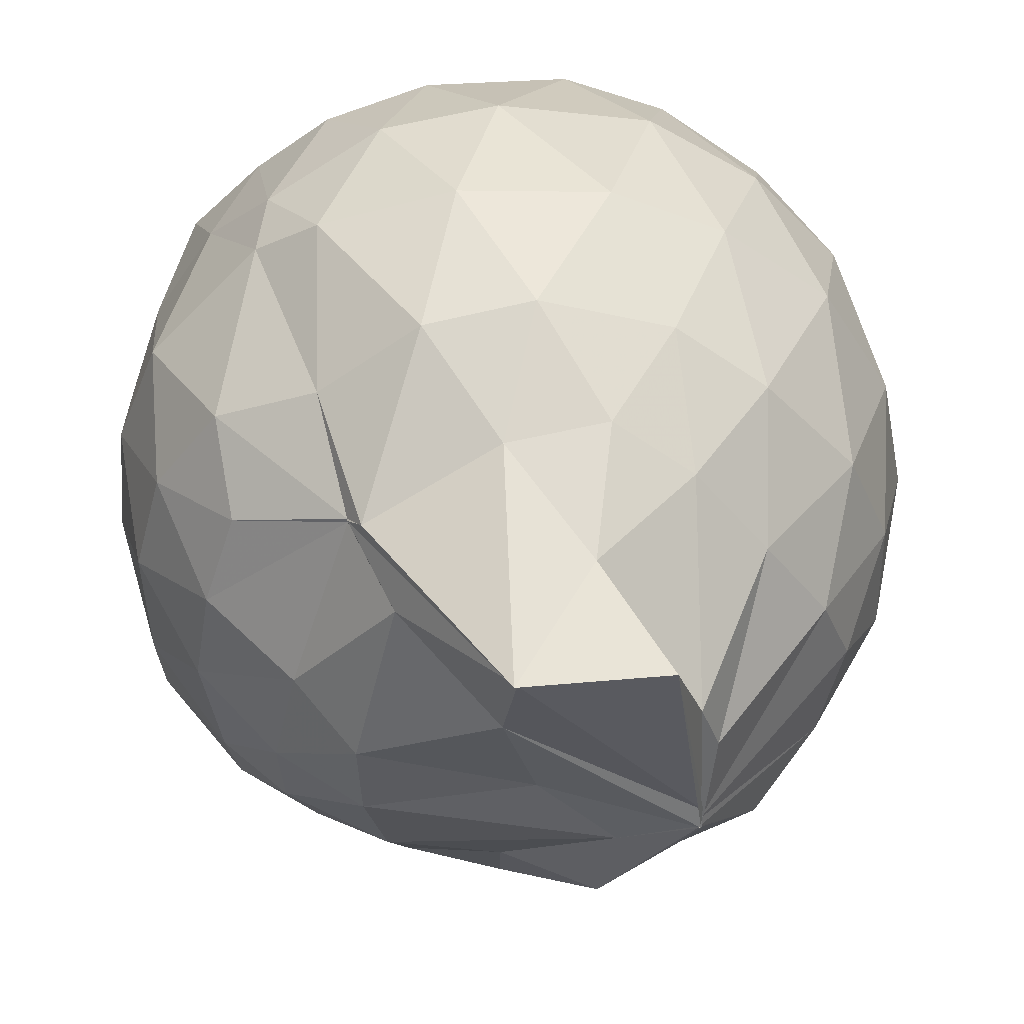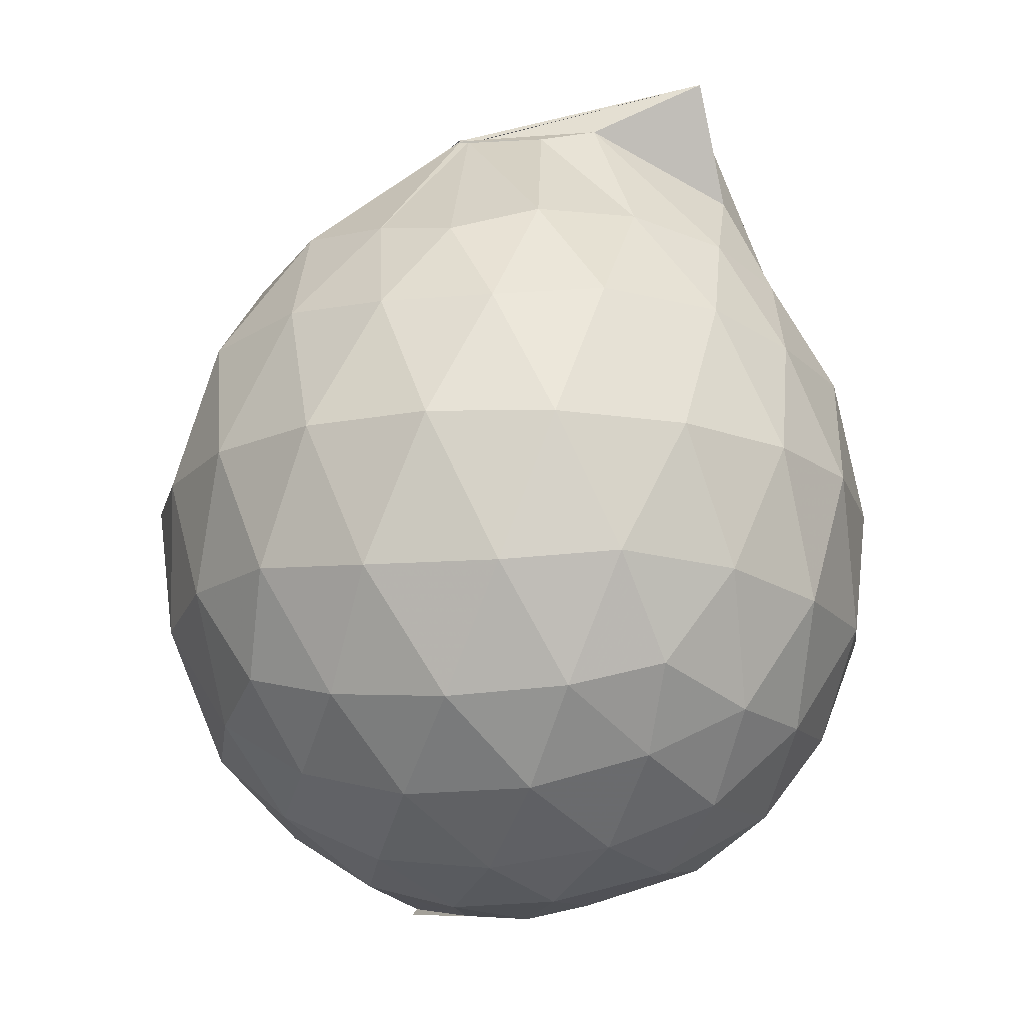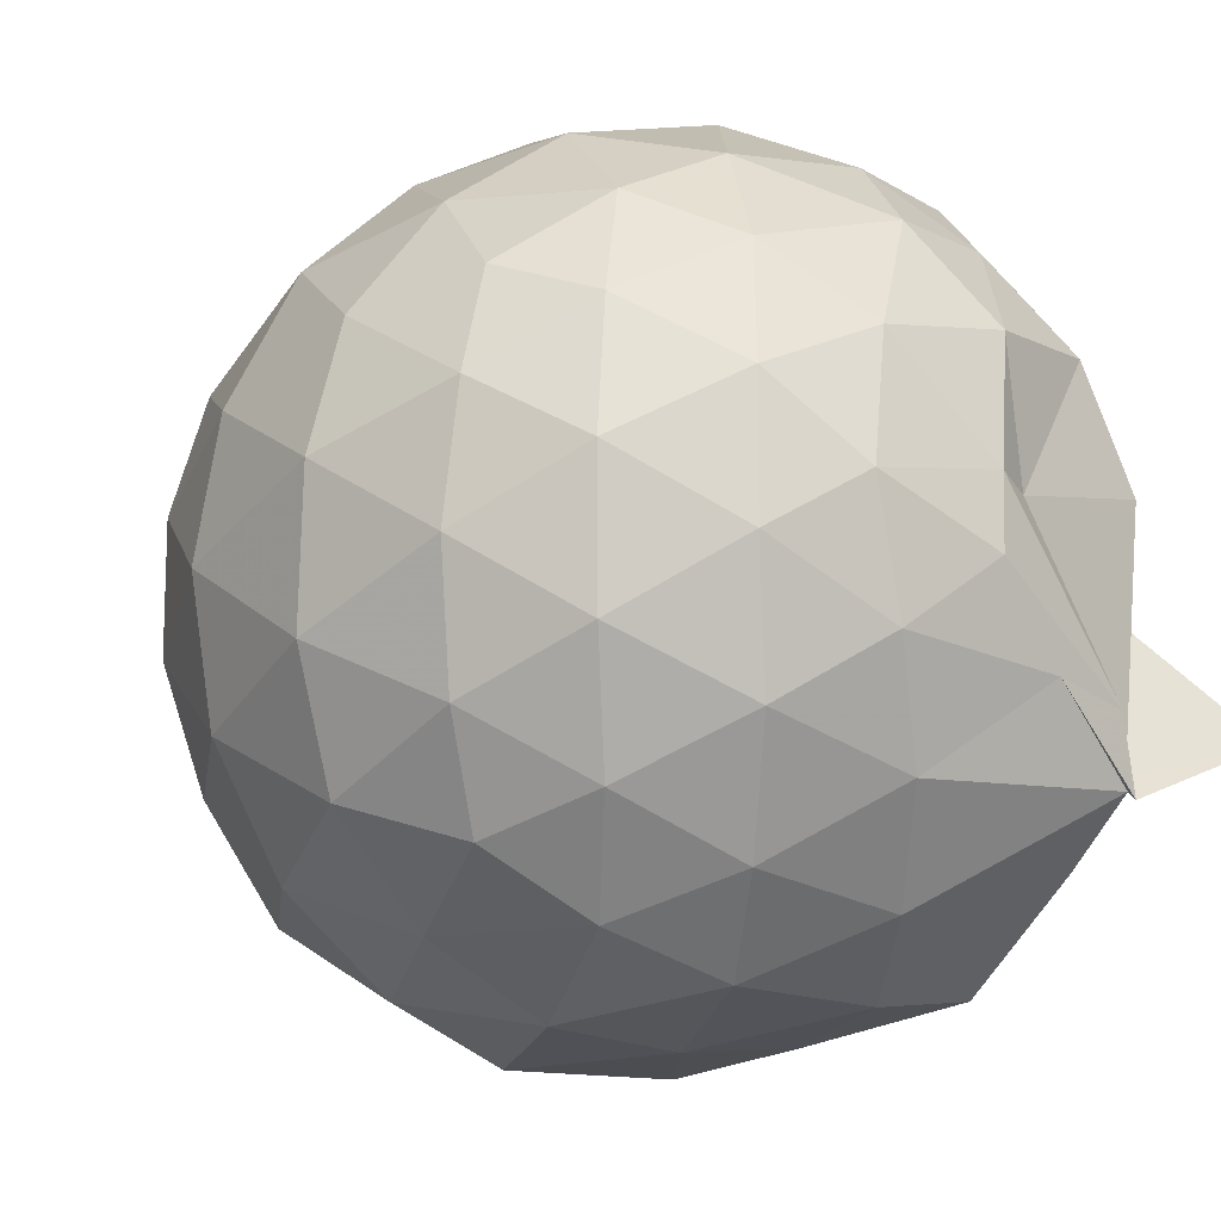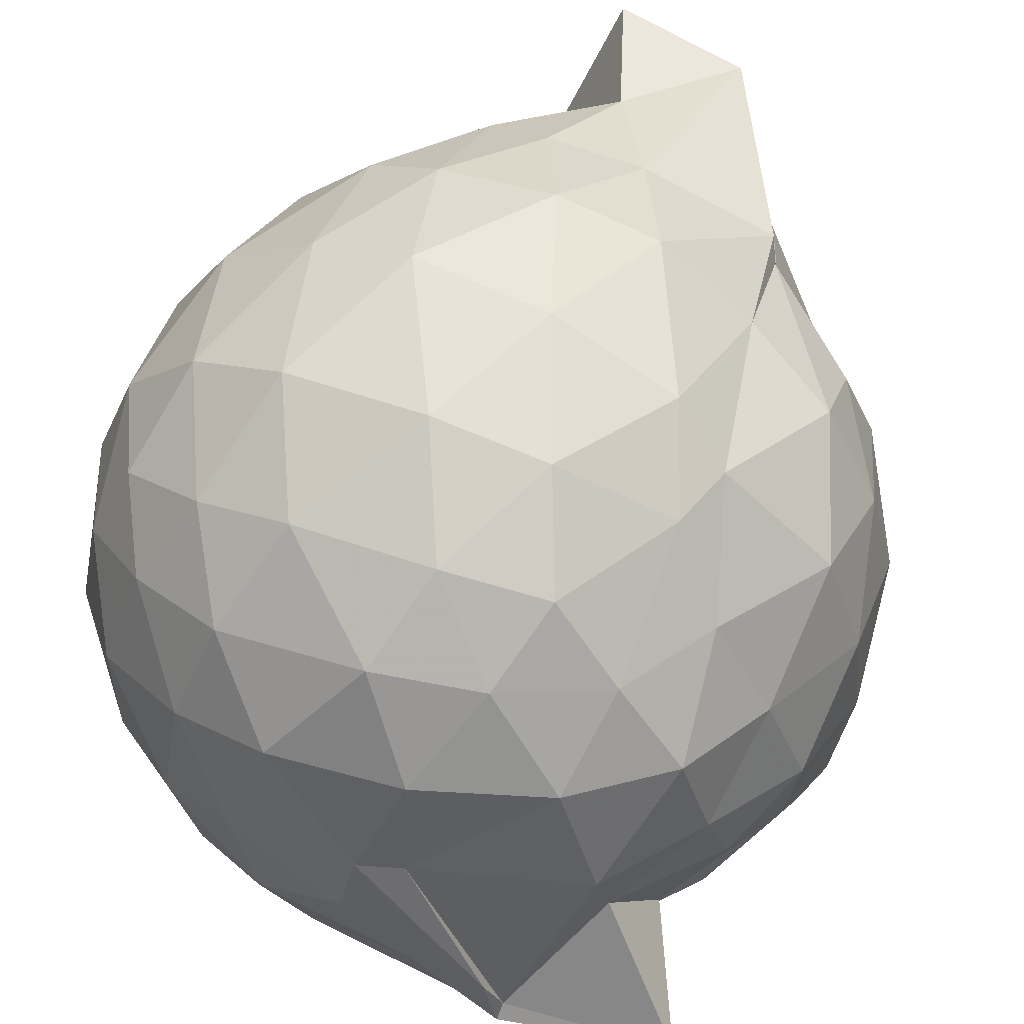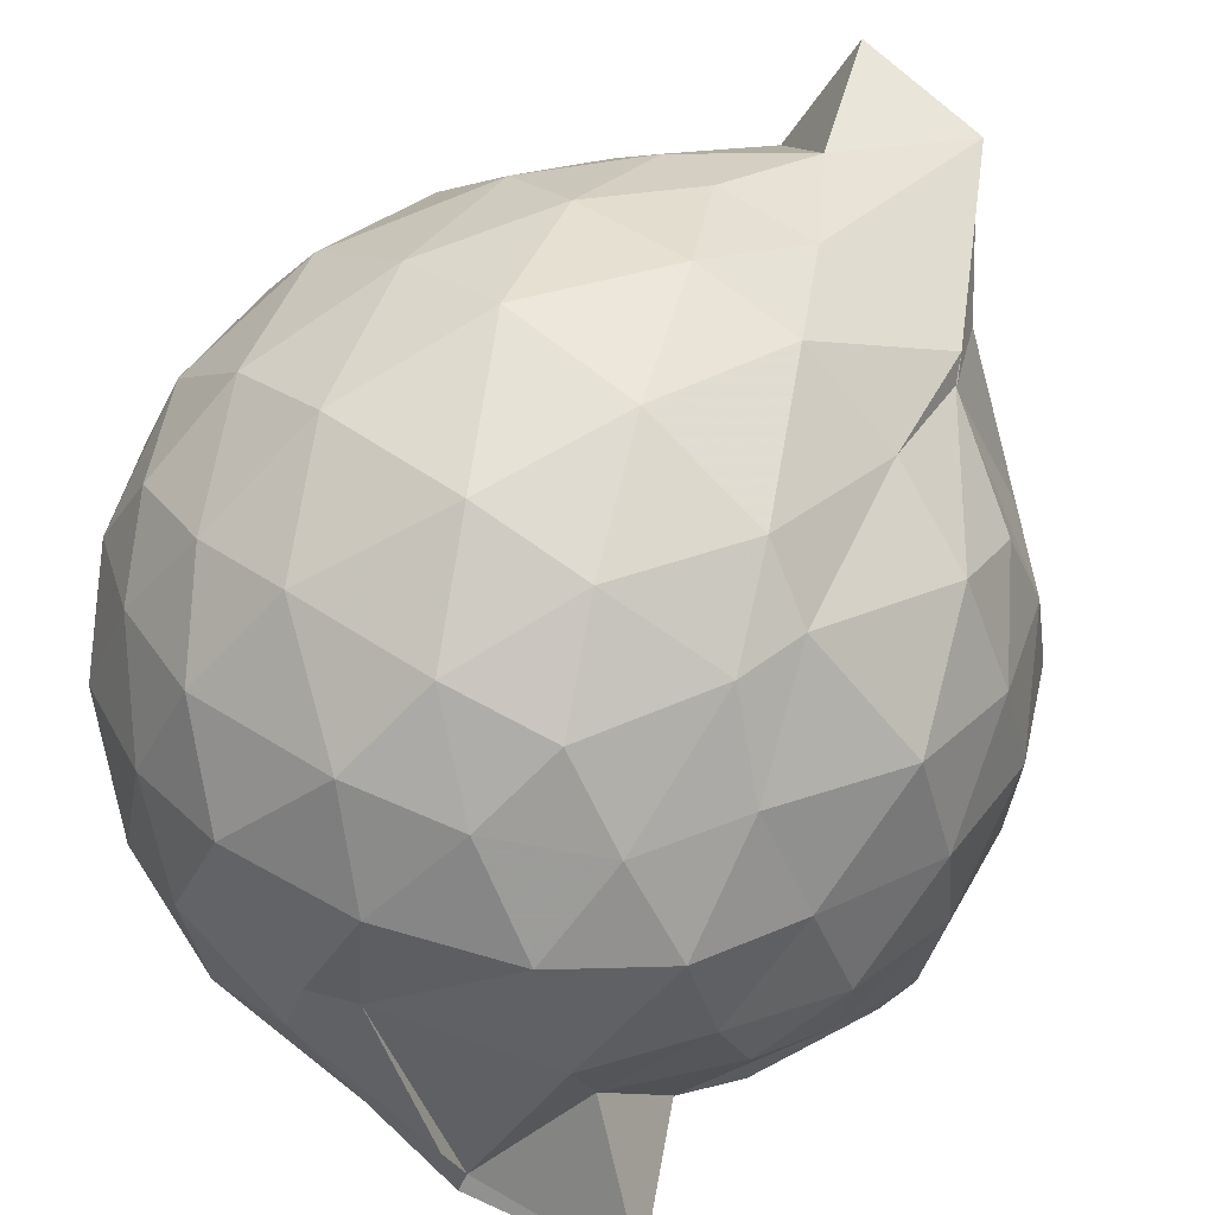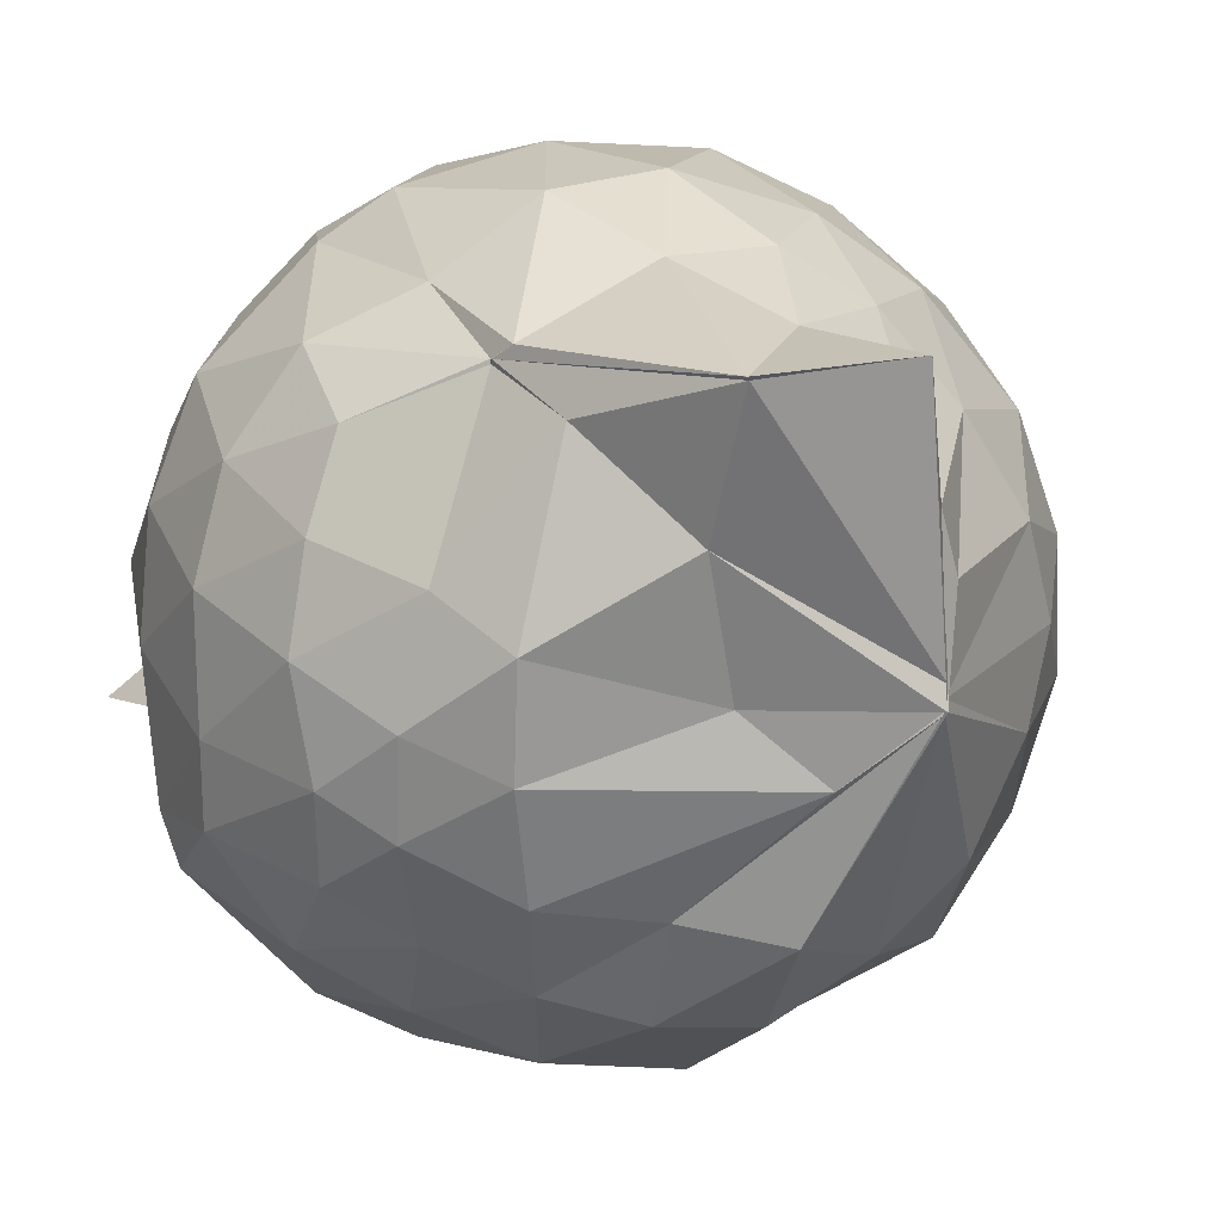
<metadata>
{"format":"obj","ext":"obj","renderer":"f3d","projection":"perspective","resolution":1024,"background":"white","views":[{"elev":44.2,"azim":-4.2,"up":"+Y"},{"elev":-16.3,"azim":104.0,"up":"+Z"},{"elev":-6.0,"azim":147.2,"up":"+Y"},{"elev":57.9,"azim":-152.9,"up":"+Y"},{"elev":61.0,"azim":-139.5,"up":"+Y"},{"elev":8.5,"azim":-16.3,"up":"+Y"}]}
</metadata>
<code>
v 0.5008 -0.3434 1.791
v -0.001218 -0.2683 -0.3817
v 0.9071 -0.2558 1.342
v 0.8272 -0.03401 1.408
v 0.6718 0.1969 1.426
v 0.5027 0.4021 1.383
v 0.3172 0.5196 1.322
v 0.07261 0.5023 1.357
v -0.2506 0.343 1.431
v -0.2815 0.3122 1.376
v -0.549 0.183 1.229
v -0.6245 -0.03519 1.269
v -0.6635 -0.2726 1.276
v -0.6174 -0.5324 1.282
v -0.5902 -0.7476 1.188
v -0.4025 -0.8658 1.248
v -0.1737 -0.9767 1.288
v 0.06246 -1.048 1.319
v 0.3095 -1.073 1.301
v 0.5259 -0.9218 1.364
v 0.6958 -0.7201 1.438
v 0.8381 -0.4719 1.391
v 1.029 -0.1081 1.094
v 0.9205 0.1635 1.126
v 0.7006 0.4199 1.123
v 0.4853 0.5744 1.077
v 0.1689 0.6674 1.068
v -0.09383 0.6249 1.086
v -0.3365 0.4472 1.095
v -0.5782 0.3256 1.025
v -0.735 0.09243 0.9923
v -0.8026 -0.1628 1.004
v -0.793 -0.4724 0.9914
v -0.7778 -0.6753 0.9311
v -0.6006 -0.9287 0.9589
v -0.3675 -1.067 0.9994
v -0.09694 -1.192 1.027
v 0.2387 -1.243 0.9919
v 0.4478 -1.127 1.025
v 0.7518 -0.9612 1.11
v 0.9171 -0.6923 1.136
v 1.032 -0.4067 1.101
v 1.074 0.06661 0.7493
v 0.9024 0.3669 0.7463
v 0.6408 0.5804 0.7451
v 0.3685 0.7038 0.7337
v 0.008809 0.7205 0.723
v -0.3186 0.6253 0.7071
v -0.4699 0.5106 0.6439
v -0.7377 0.2433 0.6892
v -0.8409 -0.0303 0.682
v -0.8663 -0.3245 0.6933
v -0.8297 -0.6779 0.6739
v -0.7806 -0.8196 0.6226
v -0.502 -1.1 0.675
v -0.2802 -1.211 0.6949
v 0.008809 -1.28 0.723
v 0.4085 -1.253 0.7584
v 0.6799 -1.112 0.7528
v 0.9268 -0.8831 0.7572
v 1.086 -0.5853 0.7562
v 1.135 -0.2535 0.7536
v 0.9845 0.2132 0.4014
v 0.7714 0.4617 0.3918
v 0.5033 0.6295 0.362
v 0.1311 0.699 0.3675
v -0.1572 0.6649 0.3962
v -0.4373 0.526 0.473
v -0.5905 0.3434 0.3634
v -0.7435 0.09399 0.3578
v -0.8401 -0.1842 0.3891
v -0.8044 -0.4745 0.4077
v -0.6883 -0.7187 0.3682
v -0.6561 -0.8464 0.3167
v -0.4062 -1.116 0.3666
v -0.1077 -1.208 0.425
v 0.2109 -1.212 0.3946
v 0.5388 -1.156 0.3733
v 0.7986 -0.9817 0.4087
v 1.002 -0.7296 0.4092
v 1.097 -0.4228 0.3748
v 1.085 -0.07662 0.3689
v 0.8209 0.2886 0.1453
v 0.5724 0.4495 0.06851
v 0.3213 0.5498 0.06001
v -0.0312 0.5727 0.09333
v -0.285 0.5285 0.1597
v -0.4679 0.3591 0.1151
v -0.6435 0.1674 0.09472
v -0.7148 -0.08851 0.1131
v -0.7494 -0.3146 0.1833
v -0.6163 -0.6001 0.1095
v -0.3735 -0.6281 -0.2193
v -0.3732 -0.7382 -0.1502
v -0.3001 -1.11 0.1052
v -0.05476 -1.119 0.09215
v 0.325 -1.075 0.04338
v 0.6028 -0.9624 0.08684
v 0.8342 -0.8086 0.157
v 0.9289 -0.5561 0.08674
v 0.9663 -0.2443 0.05785
v 0.9128 0.05873 0.08079
v 0.4969 -0.3182 1.784
v 0.5333 -0.09448 1.75
v 0.4857 0.04903 1.778
v 0.2576 0.3803 1.616
v 0.05563 0.3099 1.912
v -0.2812 0.3118 1.382
v -0.2805 0.3017 1.376
v -0.4271 -0.1176 1.465
v -0.4843 -0.3999 1.44
v -0.4725 -0.6301 1.374
v -0.2267 -0.7601 1.441
v 0.05498 -0.7988 1.463
v 0.2902 -0.8443 1.562
v 0.494 -0.3422 1.79
v 0.4981 -0.3428 1.785
v 0.5 -0.3427 1.781
v 0.5003 -0.3445 1.788
v 0.402 0.3428 1.931
v 0.06315 0.3021 1.9
v -0.1858 0.2088 1.574
v -0.2906 -0.2329 1.603
v -0.2816 -0.4948 1.543
v 0.3196 -0.51 1.672
v 0.5009 -0.3425 1.791
v 0.4972 -0.3442 1.784
v 0.5012 -0.343 1.785
v 0.5036 -0.2907 1.781
v 0.0431 -0.0253 1.727
v 0.1298 -0.3477 1.63
v 0.4942 -0.3435 1.785
v 0.684 0.2162 -0.06087
v 0.4102 0.3363 -0.1507
v 0.03355 0.4164 -0.1263
v -0.2286 0.3963 -0.04224
v -0.4348 0.1884 -0.1056
v -0.5504 -0.09449 -0.1376
v -0.5543 -0.3345 -0.0656
v -0.815 -0.5906 -0.2318
v -0.3764 -0.6884 -0.2897
v -0.3712 -0.8552 -0.1277
v 0.06221 -0.941 -0.1385
v 0.4059 -0.8546 -0.1347
v 0.6904 -0.71 -0.06944
v 0.7556 -0.4112 -0.1471
v 0.7557 -0.07745 -0.1447
v 0.4794 0.06708 -0.2616
v 0.2145 0.1629 -0.2975
v -0.1224 0.194 -0.2454
v -0.1299 -0.135 -0.2851
v -0.3813 -0.6771 -0.2822
v -0.3802 -0.7168 -0.3126
v -0.3741 -0.7002 -0.2961
v 0.1449 -0.6882 -0.2955
v 0.4704 -0.5645 -0.2693
v 0.5119 -0.2459 -0.3086
v 0.2944 -0.1243 -0.3733
v -0.03174 -0.1 -0.3448
v -0.3466 -0.5433 -0.316
v -0.1641 -0.4885 -0.3472
v 0.2356 -0.4191 -0.3722
f 3 23 4
f 4 23 24
f 4 24 5
f 5 24 25
f 5 25 6
f 6 25 26
f 6 26 7
f 7 26 27
f 7 27 8
f 8 27 28
f 8 28 9
f 9 28 29
f 9 29 10
f 10 29 30
f 10 30 11
f 11 30 31
f 11 31 12
f 12 31 32
f 12 32 13
f 13 32 33
f 13 33 14
f 14 33 34
f 14 34 15
f 15 34 35
f 15 35 16
f 16 35 36
f 16 36 17
f 17 36 37
f 17 37 18
f 18 37 38
f 18 38 19
f 19 38 39
f 19 39 20
f 20 39 40
f 20 40 21
f 21 40 41
f 21 41 22
f 22 41 42
f 22 42 3
f 3 42 23
f 23 43 24
f 24 43 44
f 24 44 25
f 25 44 45
f 25 45 26
f 26 45 46
f 26 46 27
f 27 46 47
f 27 47 28
f 28 47 48
f 28 48 29
f 29 48 49
f 29 49 30
f 30 49 50
f 30 50 31
f 31 50 51
f 31 51 32
f 32 51 52
f 32 52 33
f 33 52 53
f 33 53 34
f 34 53 54
f 34 54 35
f 35 54 55
f 35 55 36
f 36 55 56
f 36 56 37
f 37 56 57
f 37 57 38
f 38 57 58
f 38 58 39
f 39 58 59
f 39 59 40
f 40 59 60
f 40 60 41
f 41 60 61
f 41 61 42
f 42 61 62
f 42 62 23
f 23 62 43
f 43 63 44
f 44 63 64
f 44 64 45
f 45 64 65
f 45 65 46
f 46 65 66
f 46 66 47
f 47 66 67
f 47 67 48
f 48 67 68
f 48 68 49
f 49 68 69
f 49 69 50
f 50 69 70
f 50 70 51
f 51 70 71
f 51 71 52
f 52 71 72
f 52 72 53
f 53 72 73
f 53 73 54
f 54 73 74
f 54 74 55
f 55 74 75
f 55 75 56
f 56 75 76
f 56 76 57
f 57 76 77
f 57 77 58
f 58 77 78
f 58 78 59
f 59 78 79
f 59 79 60
f 60 79 80
f 60 80 61
f 61 80 81
f 61 81 62
f 62 81 82
f 62 82 43
f 43 82 63
f 63 83 64
f 64 83 84
f 64 84 65
f 65 84 85
f 65 85 66
f 66 85 86
f 66 86 67
f 67 86 87
f 67 87 68
f 68 87 88
f 68 88 69
f 69 88 89
f 69 89 70
f 70 89 90
f 70 90 71
f 71 90 91
f 71 91 72
f 72 91 92
f 72 92 73
f 73 92 93
f 73 93 74
f 74 93 94
f 74 94 75
f 75 94 95
f 75 95 76
f 76 95 96
f 76 96 77
f 77 96 97
f 77 97 78
f 78 97 98
f 78 98 79
f 79 98 99
f 79 99 80
f 80 99 100
f 80 100 81
f 81 100 101
f 81 101 82
f 82 101 102
f 82 102 63
f 63 102 83
f 103 104 118
f 104 119 118
f 104 105 119
f 105 120 119
f 105 106 120
f 106 107 120
f 107 121 120
f 107 108 121
f 108 122 121
f 108 109 122
f 109 110 122
f 110 123 122
f 110 111 123
f 111 124 123
f 111 112 124
f 112 113 124
f 113 125 124
f 113 114 125
f 114 126 125
f 114 115 126
f 115 116 126
f 116 127 126
f 116 117 127
f 117 118 127
f 117 103 118
f 118 119 128
f 119 129 128
f 119 120 129
f 120 121 129
f 121 130 129
f 121 122 130
f 122 123 130
f 123 131 130
f 123 124 131
f 124 125 131
f 125 132 131
f 125 126 132
f 126 127 132
f 127 128 132
f 127 118 128
f 133 148 134
f 134 148 149
f 134 149 135
f 135 149 150
f 135 150 136
f 136 150 137
f 137 150 151
f 137 151 138
f 138 151 152
f 138 152 139
f 139 152 140
f 140 152 153
f 140 153 141
f 141 153 154
f 141 154 142
f 142 154 143
f 143 154 155
f 143 155 144
f 144 155 156
f 144 156 145
f 145 156 146
f 146 156 157
f 146 157 147
f 147 157 148
f 147 148 133
f 148 158 149
f 149 158 159
f 149 159 150
f 150 159 151
f 151 159 160
f 151 160 152
f 152 160 153
f 153 160 161
f 153 161 154
f 154 161 155
f 155 161 162
f 155 162 156
f 156 162 157
f 157 162 158
f 157 158 148
f 3 4 103
f 103 4 104
f 4 5 104
f 104 5 105
f 5 6 105
f 105 6 106
f 6 7 106
f 7 8 106
f 106 8 107
f 8 9 107
f 107 9 108
f 9 10 108
f 108 10 109
f 10 11 109
f 11 12 109
f 109 12 110
f 12 13 110
f 110 13 111
f 13 14 111
f 111 14 112
f 14 15 112
f 15 16 112
f 112 16 113
f 16 17 113
f 113 17 114
f 17 18 114
f 114 18 115
f 18 19 115
f 19 20 115
f 115 20 116
f 20 21 116
f 116 21 117
f 21 22 117
f 117 22 103
f 22 3 103
f 83 133 84
f 84 133 134
f 84 134 85
f 85 134 135
f 85 135 86
f 86 135 136
f 86 136 87
f 87 136 88
f 88 136 137
f 88 137 89
f 89 137 138
f 89 138 90
f 90 138 139
f 90 139 91
f 91 139 92
f 92 139 140
f 92 140 93
f 93 140 141
f 93 141 94
f 94 141 142
f 94 142 95
f 95 142 96
f 96 142 143
f 96 143 97
f 97 143 144
f 97 144 98
f 98 144 145
f 98 145 99
f 99 145 100
f 100 145 146
f 100 146 101
f 101 146 147
f 101 147 102
f 102 147 133
f 102 133 83
f 128 129 1
f 129 130 1
f 130 131 1
f 131 132 1
f 132 128 1
f 159 158 2
f 160 159 2
f 161 160 2
f 162 161 2
f 158 162 2

</code>
